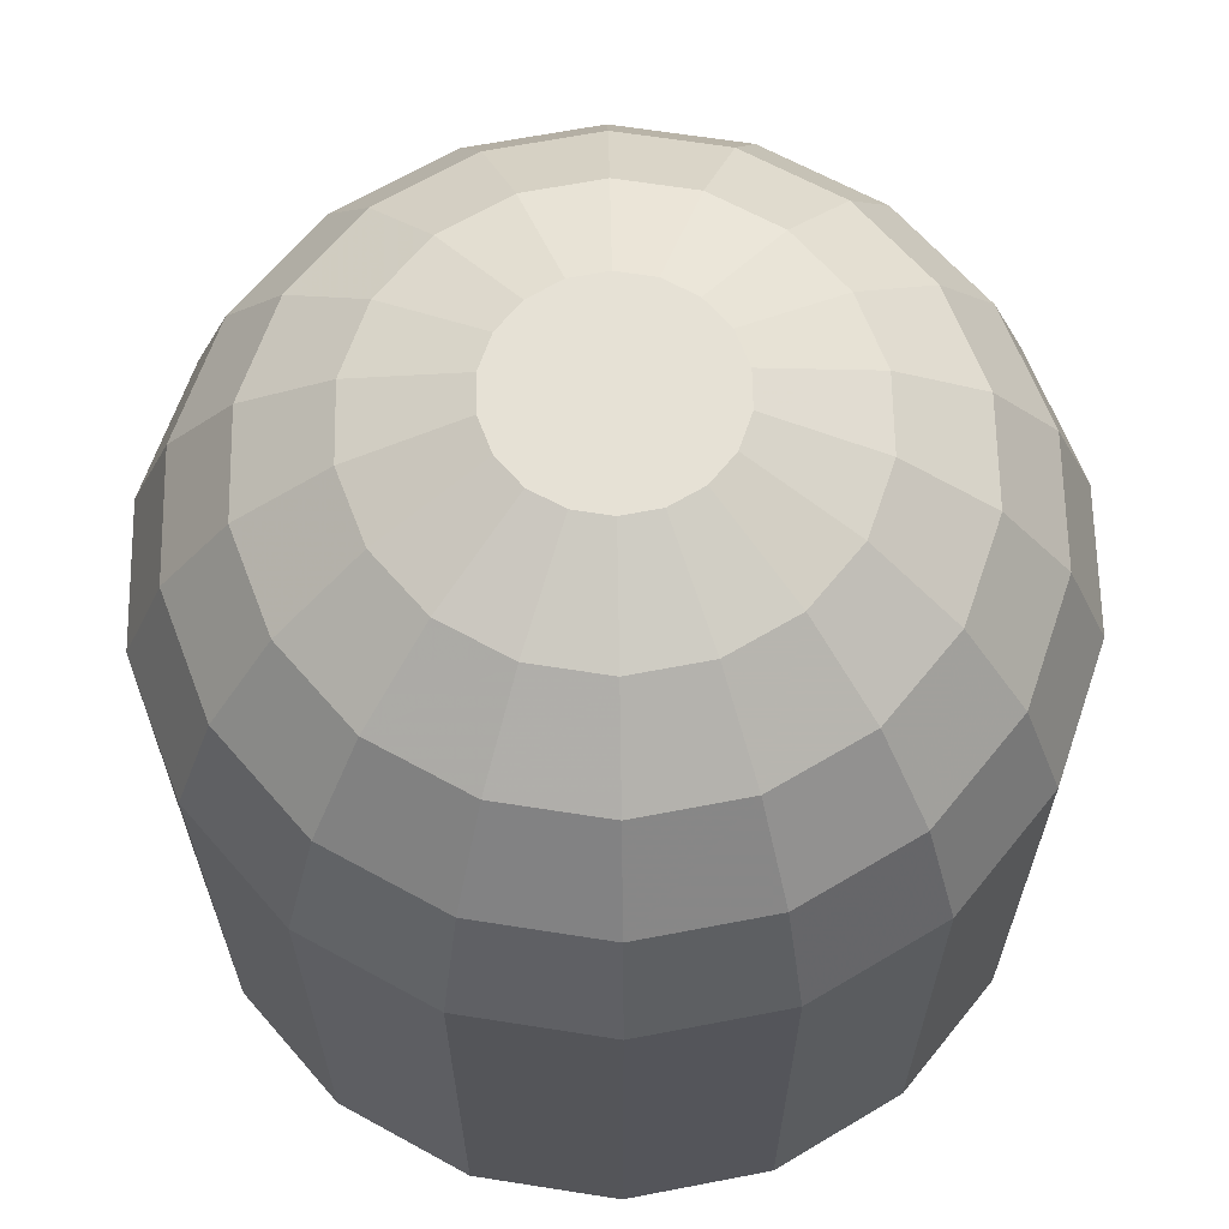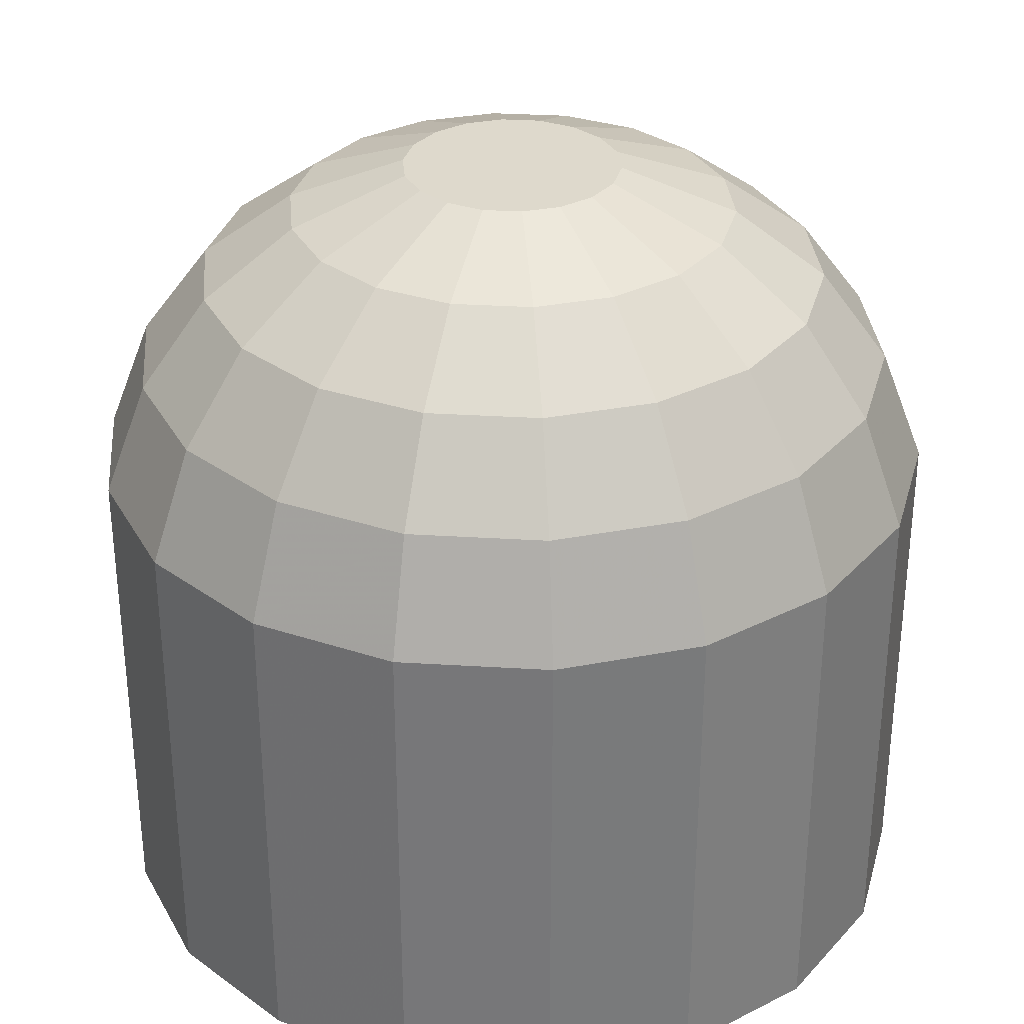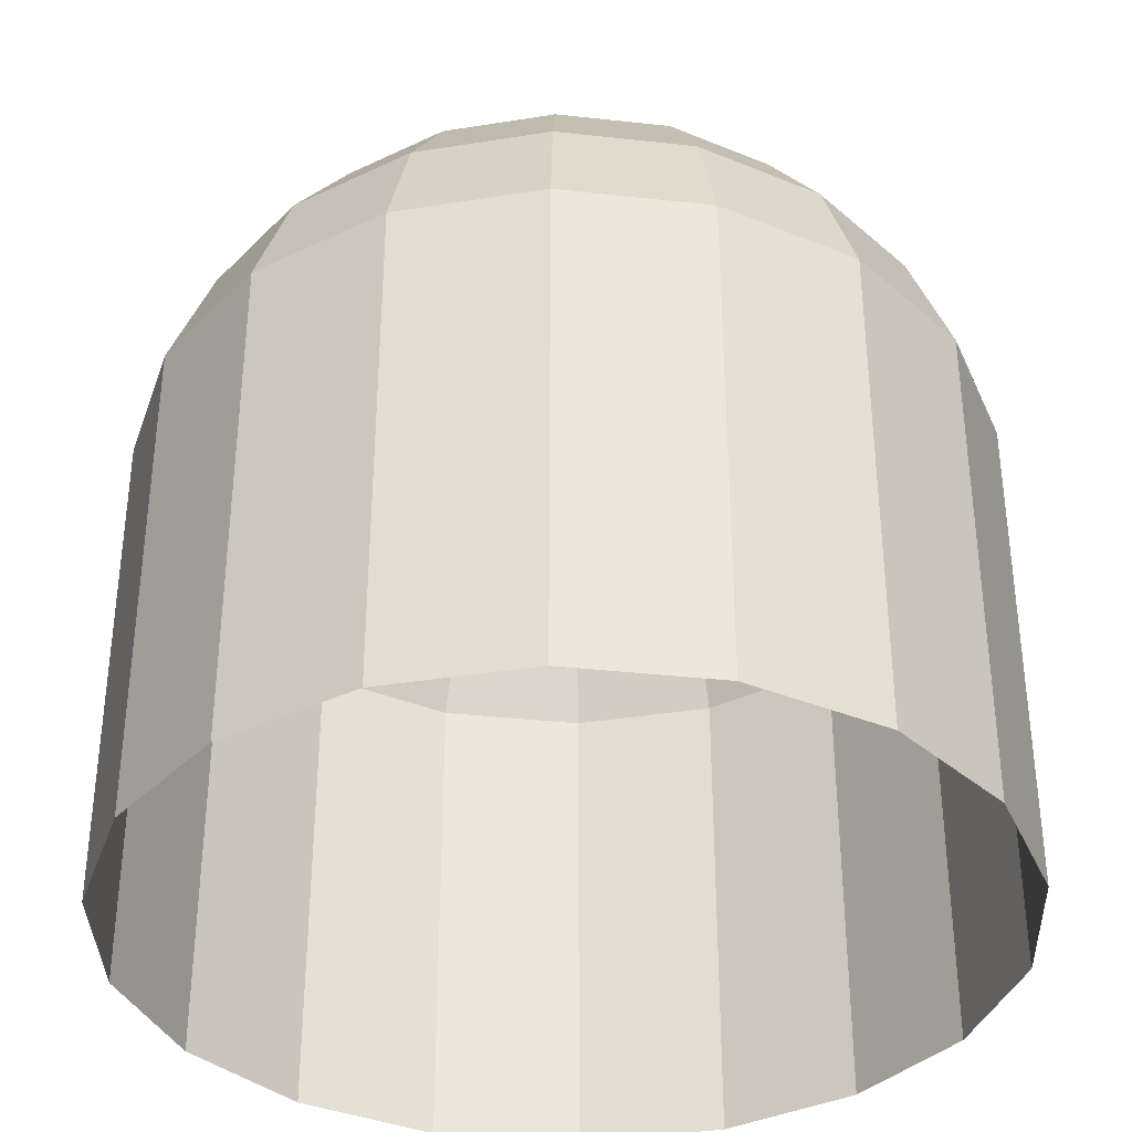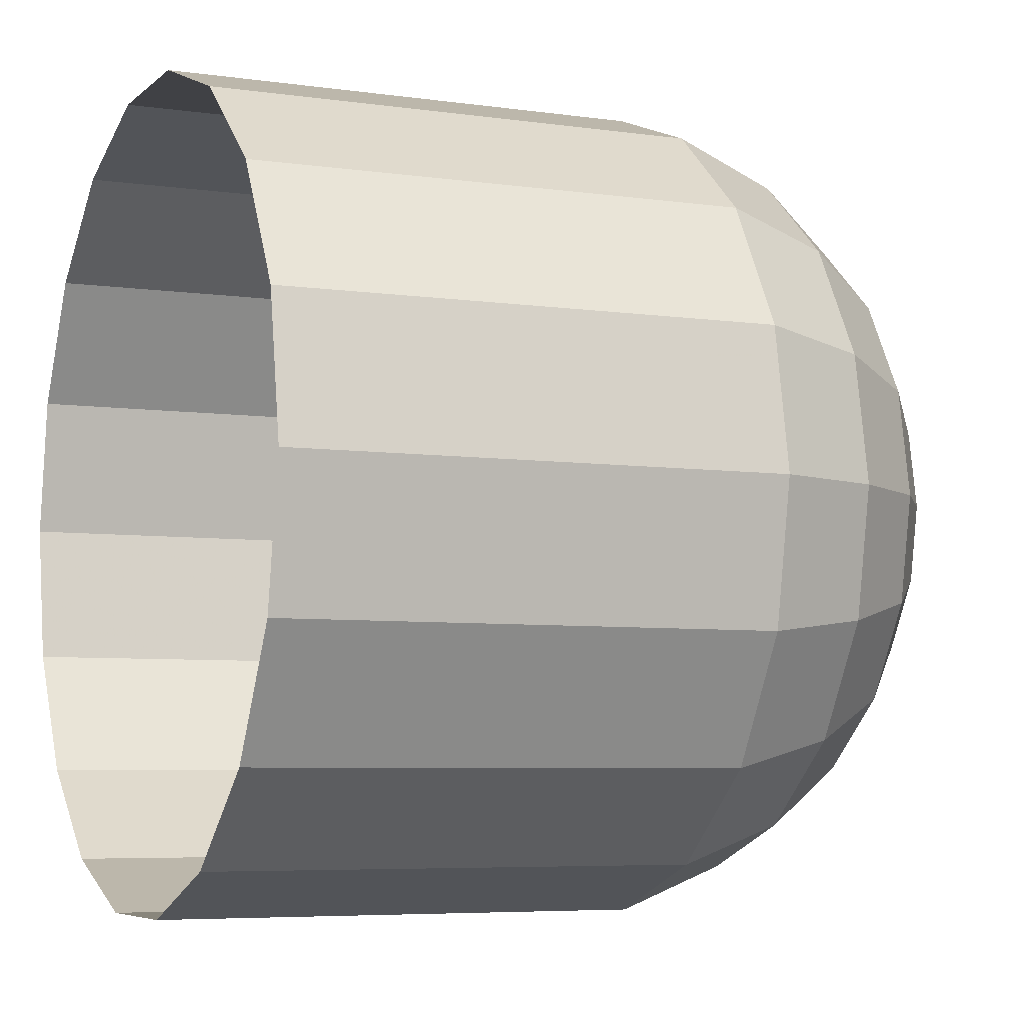
<metadata>
{"format":"obj","ext":"obj","renderer":"f3d","projection":"perspective","resolution":1024,"background":"white","views":[{"elev":64.8,"azim":149.0,"up":"+Z"},{"elev":32.2,"azim":164.9,"up":"+Z"},{"elev":-36.3,"azim":-48.2,"up":"+Z"},{"elev":-5.8,"azim":-113.9,"up":"+Y"}]}
</metadata>
<code>
v 2.452 1.028 3.062
v 2.448 1.028 3.062
v 2.445 1.027 3.062
v 2.442 1.024 3.062
v 2.44 1.021 3.062
v 2.44 1.018 3.062
v 2.44 1.014 3.062
v 2.442 1.011 3.062
v 2.445 1.009 3.062
v 2.448 1.007 3.062
v 2.452 1.007 3.062
v 2.455 1.009 3.062
v 2.458 1.011 3.062
v 2.46 1.014 3.062
v 2.461 1.018 3.062
v 2.46 1.021 3.062
v 2.458 1.024 3.062
v 2.455 1.027 3.062
v 2.412 1.004 2.998
v 2.409 1.018 2.998
v 2.409 1.018 2.983
v 2.412 1.004 2.983
v 2.419 0.9914 2.998
v 2.412 1.004 2.998
v 2.412 1.004 2.983
v 2.419 0.9914 2.983
v 2.43 0.9823 2.998
v 2.419 0.9914 2.998
v 2.419 0.9914 2.983
v 2.43 0.9823 2.983
v 2.443 0.9774 2.998
v 2.43 0.9823 2.998
v 2.43 0.9823 2.983
v 2.443 0.9774 2.983
v 2.457 0.9774 2.998
v 2.443 0.9774 2.998
v 2.443 0.9774 2.983
v 2.457 0.9774 2.983
v 2.471 0.9823 2.998
v 2.457 0.9774 2.998
v 2.457 0.9774 2.983
v 2.471 0.9823 2.983
v 2.482 0.9914 2.998
v 2.471 0.9823 2.998
v 2.471 0.9823 2.983
v 2.482 0.9914 2.983
v 2.489 1.004 2.998
v 2.482 0.9914 2.998
v 2.482 0.9914 2.983
v 2.489 1.004 2.983
v 2.491 1.018 2.998
v 2.489 1.004 2.998
v 2.489 1.004 2.983
v 2.491 1.018 2.983
v 2.489 1.032 2.998
v 2.491 1.018 2.998
v 2.491 1.018 2.983
v 2.489 1.032 2.983
v 2.482 1.044 2.998
v 2.489 1.032 2.998
v 2.489 1.032 2.983
v 2.482 1.044 2.983
v 2.471 1.053 2.998
v 2.482 1.044 2.998
v 2.482 1.044 2.983
v 2.471 1.053 2.983
v 2.457 1.058 2.998
v 2.471 1.053 2.998
v 2.471 1.053 2.983
v 2.457 1.058 2.983
v 2.443 1.058 2.998
v 2.457 1.058 2.998
v 2.457 1.058 2.983
v 2.443 1.058 2.983
v 2.43 1.053 2.998
v 2.443 1.058 2.998
v 2.443 1.058 2.983
v 2.43 1.053 2.983
v 2.419 1.044 2.998
v 2.43 1.053 2.998
v 2.43 1.053 2.983
v 2.419 1.044 2.983
v 2.412 1.032 2.998
v 2.419 1.044 2.998
v 2.419 1.044 2.983
v 2.412 1.032 2.983
v 2.409 1.018 2.998
v 2.412 1.032 2.998
v 2.412 1.032 2.983
v 2.409 1.018 2.983
v 2.409 1.018 3.032
v 2.409 1.018 2.998
v 2.412 1.004 2.998
v 2.412 1.004 3.032
v 2.412 1.004 3.032
v 2.412 1.004 2.998
v 2.419 0.9914 2.998
v 2.419 0.9914 3.032
v 2.419 0.9914 3.032
v 2.419 0.9914 2.998
v 2.43 0.9823 2.998
v 2.43 0.9823 3.032
v 2.43 0.9823 3.032
v 2.43 0.9823 2.998
v 2.443 0.9774 2.998
v 2.443 0.9774 3.032
v 2.443 0.9774 3.032
v 2.443 0.9774 2.998
v 2.457 0.9774 2.998
v 2.457 0.9774 3.032
v 2.457 0.9774 3.032
v 2.457 0.9774 2.998
v 2.471 0.9823 2.998
v 2.471 0.9823 3.032
v 2.471 0.9823 3.032
v 2.471 0.9823 2.998
v 2.482 0.9914 2.998
v 2.482 0.9914 3.032
v 2.482 0.9914 3.032
v 2.482 0.9914 2.998
v 2.489 1.004 2.998
v 2.489 1.004 3.032
v 2.489 1.004 3.032
v 2.489 1.004 2.998
v 2.491 1.018 2.998
v 2.491 1.018 3.032
v 2.491 1.018 3.032
v 2.491 1.018 2.998
v 2.489 1.032 2.998
v 2.489 1.032 3.032
v 2.489 1.032 3.032
v 2.489 1.032 2.998
v 2.482 1.044 2.998
v 2.482 1.044 3.032
v 2.482 1.044 3.032
v 2.482 1.044 2.998
v 2.471 1.053 2.998
v 2.471 1.053 3.032
v 2.471 1.053 3.032
v 2.471 1.053 2.998
v 2.457 1.058 2.998
v 2.457 1.058 3.032
v 2.457 1.058 3.032
v 2.457 1.058 2.998
v 2.443 1.058 2.998
v 2.443 1.058 3.032
v 2.443 1.058 3.032
v 2.443 1.058 2.998
v 2.43 1.053 2.998
v 2.43 1.053 3.032
v 2.43 1.053 3.032
v 2.43 1.053 2.998
v 2.419 1.044 2.998
v 2.419 1.044 3.032
v 2.419 1.044 3.032
v 2.419 1.044 2.998
v 2.412 1.032 2.998
v 2.412 1.032 3.032
v 2.412 1.032 3.032
v 2.412 1.032 2.998
v 2.409 1.018 2.998
v 2.409 1.018 3.032
v 2.43 1.025 3.058
v 2.429 1.018 3.058
v 2.44 1.018 3.062
v 2.44 1.021 3.062
v 2.422 1.028 3.051
v 2.42 1.018 3.051
v 2.429 1.018 3.058
v 2.43 1.025 3.058
v 2.429 1.018 3.058
v 2.43 1.01 3.058
v 2.44 1.014 3.062
v 2.44 1.018 3.062
v 2.42 1.018 3.051
v 2.422 1.007 3.051
v 2.43 1.01 3.058
v 2.429 1.018 3.058
v 2.43 1.01 3.058
v 2.434 1.004 3.058
v 2.442 1.011 3.062
v 2.44 1.014 3.062
v 2.422 1.007 3.051
v 2.427 0.9982 3.051
v 2.434 1.004 3.058
v 2.43 1.01 3.058
v 2.434 1.004 3.058
v 2.439 0.9991 3.058
v 2.445 1.009 3.062
v 2.442 1.011 3.062
v 2.427 0.9982 3.051
v 2.435 0.9915 3.051
v 2.439 0.9991 3.058
v 2.434 1.004 3.058
v 2.439 0.9991 3.058
v 2.446 0.9965 3.058
v 2.448 1.007 3.062
v 2.445 1.009 3.062
v 2.435 0.9915 3.051
v 2.445 0.9879 3.051
v 2.446 0.9965 3.058
v 2.439 0.9991 3.058
v 2.446 0.9965 3.058
v 2.454 0.9965 3.058
v 2.452 1.007 3.062
v 2.448 1.007 3.062
v 2.445 0.9879 3.051
v 2.455 0.9879 3.051
v 2.454 0.9965 3.058
v 2.446 0.9965 3.058
v 2.454 0.9965 3.058
v 2.461 0.9991 3.058
v 2.455 1.009 3.062
v 2.452 1.007 3.062
v 2.455 0.9879 3.051
v 2.465 0.9915 3.051
v 2.461 0.9991 3.058
v 2.454 0.9965 3.058
v 2.461 0.9991 3.058
v 2.467 1.004 3.058
v 2.458 1.011 3.062
v 2.455 1.009 3.062
v 2.465 0.9915 3.051
v 2.473 0.9982 3.051
v 2.467 1.004 3.058
v 2.461 0.9991 3.058
v 2.467 1.004 3.058
v 2.47 1.01 3.058
v 2.46 1.014 3.062
v 2.458 1.011 3.062
v 2.473 0.9982 3.051
v 2.479 1.007 3.051
v 2.47 1.01 3.058
v 2.467 1.004 3.058
v 2.47 1.01 3.058
v 2.472 1.018 3.058
v 2.461 1.018 3.062
v 2.46 1.014 3.062
v 2.479 1.007 3.051
v 2.48 1.018 3.051
v 2.472 1.018 3.058
v 2.47 1.01 3.058
v 2.472 1.018 3.058
v 2.47 1.025 3.058
v 2.46 1.021 3.062
v 2.461 1.018 3.062
v 2.48 1.018 3.051
v 2.479 1.028 3.051
v 2.47 1.025 3.058
v 2.472 1.018 3.058
v 2.47 1.025 3.058
v 2.467 1.032 3.058
v 2.458 1.024 3.062
v 2.46 1.021 3.062
v 2.479 1.028 3.051
v 2.473 1.037 3.051
v 2.467 1.032 3.058
v 2.47 1.025 3.058
v 2.467 1.032 3.058
v 2.461 1.036 3.058
v 2.455 1.027 3.062
v 2.458 1.024 3.062
v 2.473 1.037 3.051
v 2.465 1.044 3.051
v 2.461 1.036 3.058
v 2.467 1.032 3.058
v 2.461 1.036 3.058
v 2.454 1.039 3.058
v 2.452 1.028 3.062
v 2.455 1.027 3.062
v 2.465 1.044 3.051
v 2.455 1.048 3.051
v 2.454 1.039 3.058
v 2.461 1.036 3.058
v 2.454 1.039 3.058
v 2.446 1.039 3.058
v 2.448 1.028 3.062
v 2.452 1.028 3.062
v 2.455 1.048 3.051
v 2.445 1.048 3.051
v 2.446 1.039 3.058
v 2.454 1.039 3.058
v 2.446 1.039 3.058
v 2.439 1.036 3.058
v 2.445 1.027 3.062
v 2.448 1.028 3.062
v 2.445 1.048 3.051
v 2.435 1.044 3.051
v 2.439 1.036 3.058
v 2.446 1.039 3.058
v 2.439 1.036 3.058
v 2.434 1.032 3.058
v 2.442 1.024 3.062
v 2.445 1.027 3.062
v 2.435 1.044 3.051
v 2.427 1.037 3.051
v 2.434 1.032 3.058
v 2.439 1.036 3.058
v 2.434 1.032 3.058
v 2.43 1.025 3.058
v 2.44 1.021 3.062
v 2.442 1.024 3.062
v 2.427 1.037 3.051
v 2.422 1.028 3.051
v 2.43 1.025 3.058
v 2.434 1.032 3.058
v 2.416 1.005 3.043
v 2.413 1.018 3.043
v 2.409 1.018 3.032
v 2.412 1.004 3.032
v 2.422 1.007 3.051
v 2.42 1.018 3.051
v 2.413 1.018 3.043
v 2.416 1.005 3.043
v 2.422 0.9941 3.043
v 2.416 1.005 3.043
v 2.412 1.004 3.032
v 2.419 0.9914 3.032
v 2.427 0.9982 3.051
v 2.422 1.007 3.051
v 2.416 1.005 3.043
v 2.422 0.9941 3.043
v 2.432 0.9859 3.043
v 2.422 0.9941 3.043
v 2.419 0.9914 3.032
v 2.43 0.9823 3.032
v 2.435 0.9915 3.051
v 2.427 0.9982 3.051
v 2.422 0.9941 3.043
v 2.432 0.9859 3.043
v 2.444 0.9815 3.043
v 2.432 0.9859 3.043
v 2.43 0.9823 3.032
v 2.443 0.9774 3.032
v 2.445 0.9879 3.051
v 2.435 0.9915 3.051
v 2.432 0.9859 3.043
v 2.444 0.9815 3.043
v 2.457 0.9815 3.043
v 2.444 0.9815 3.043
v 2.443 0.9774 3.032
v 2.457 0.9774 3.032
v 2.455 0.9879 3.051
v 2.445 0.9879 3.051
v 2.444 0.9815 3.043
v 2.457 0.9815 3.043
v 2.469 0.9859 3.043
v 2.457 0.9815 3.043
v 2.457 0.9774 3.032
v 2.471 0.9823 3.032
v 2.465 0.9915 3.051
v 2.455 0.9879 3.051
v 2.457 0.9815 3.043
v 2.469 0.9859 3.043
v 2.478 0.9941 3.043
v 2.469 0.9859 3.043
v 2.471 0.9823 3.032
v 2.482 0.9914 3.032
v 2.473 0.9982 3.051
v 2.465 0.9915 3.051
v 2.469 0.9859 3.043
v 2.478 0.9941 3.043
v 2.485 1.005 3.043
v 2.478 0.9941 3.043
v 2.482 0.9914 3.032
v 2.489 1.004 3.032
v 2.479 1.007 3.051
v 2.473 0.9982 3.051
v 2.478 0.9941 3.043
v 2.485 1.005 3.043
v 2.487 1.018 3.043
v 2.485 1.005 3.043
v 2.489 1.004 3.032
v 2.491 1.018 3.032
v 2.48 1.018 3.051
v 2.479 1.007 3.051
v 2.485 1.005 3.043
v 2.487 1.018 3.043
v 2.485 1.03 3.043
v 2.487 1.018 3.043
v 2.491 1.018 3.032
v 2.489 1.032 3.032
v 2.479 1.028 3.051
v 2.48 1.018 3.051
v 2.487 1.018 3.043
v 2.485 1.03 3.043
v 2.478 1.041 3.043
v 2.485 1.03 3.043
v 2.489 1.032 3.032
v 2.482 1.044 3.032
v 2.473 1.037 3.051
v 2.479 1.028 3.051
v 2.485 1.03 3.043
v 2.478 1.041 3.043
v 2.469 1.05 3.043
v 2.478 1.041 3.043
v 2.482 1.044 3.032
v 2.471 1.053 3.032
v 2.465 1.044 3.051
v 2.473 1.037 3.051
v 2.478 1.041 3.043
v 2.469 1.05 3.043
v 2.457 1.054 3.043
v 2.469 1.05 3.043
v 2.471 1.053 3.032
v 2.457 1.058 3.032
v 2.455 1.048 3.051
v 2.465 1.044 3.051
v 2.469 1.05 3.043
v 2.457 1.054 3.043
v 2.444 1.054 3.043
v 2.457 1.054 3.043
v 2.457 1.058 3.032
v 2.443 1.058 3.032
v 2.445 1.048 3.051
v 2.455 1.048 3.051
v 2.457 1.054 3.043
v 2.444 1.054 3.043
v 2.432 1.05 3.043
v 2.444 1.054 3.043
v 2.443 1.058 3.032
v 2.43 1.053 3.032
v 2.435 1.044 3.051
v 2.445 1.048 3.051
v 2.444 1.054 3.043
v 2.432 1.05 3.043
v 2.422 1.041 3.043
v 2.432 1.05 3.043
v 2.43 1.053 3.032
v 2.419 1.044 3.032
v 2.427 1.037 3.051
v 2.435 1.044 3.051
v 2.432 1.05 3.043
v 2.422 1.041 3.043
v 2.416 1.03 3.043
v 2.422 1.041 3.043
v 2.419 1.044 3.032
v 2.412 1.032 3.032
v 2.422 1.028 3.051
v 2.427 1.037 3.051
v 2.422 1.041 3.043
v 2.416 1.03 3.043
v 2.413 1.018 3.043
v 2.416 1.03 3.043
v 2.412 1.032 3.032
v 2.409 1.018 3.032
v 2.42 1.018 3.051
v 2.422 1.028 3.051
v 2.416 1.03 3.043
v 2.413 1.018 3.043
f 1 2 3
f 3 4 5
f 5 6 7
f 3 5 7
f 7 8 9
f 9 10 11
f 7 9 11
f 3 7 11
f 1 3 11
f 11 12 13
f 13 14 15
f 11 13 15
f 15 16 17
f 11 15 17
f 1 11 17
f 1 17 18
f 19 20 21
f 21 22 19
f 23 24 25
f 25 26 23
f 27 28 29
f 29 30 27
f 31 32 33
f 33 34 31
f 35 36 37
f 37 38 35
f 39 40 41
f 41 42 39
f 43 44 45
f 45 46 43
f 47 48 49
f 49 50 47
f 51 52 53
f 53 54 51
f 55 56 57
f 57 58 55
f 59 60 61
f 61 62 59
f 63 64 65
f 65 66 63
f 67 68 69
f 69 70 67
f 71 72 73
f 73 74 71
f 75 76 77
f 77 78 75
f 79 80 81
f 81 82 79
f 83 84 85
f 85 86 83
f 87 88 89
f 89 90 87
f 91 92 93
f 93 94 91
f 95 96 97
f 97 98 95
f 99 100 101
f 101 102 99
f 103 104 105
f 105 106 103
f 107 108 109
f 109 110 107
f 111 112 113
f 113 114 111
f 115 116 117
f 117 118 115
f 119 120 121
f 121 122 119
f 123 124 125
f 125 126 123
f 127 128 129
f 129 130 127
f 131 132 133
f 133 134 131
f 135 136 137
f 137 138 135
f 139 140 141
f 141 142 139
f 143 144 145
f 145 146 143
f 147 148 149
f 149 150 147
f 151 152 153
f 153 154 151
f 155 156 157
f 157 158 155
f 159 160 161
f 161 162 159
f 163 164 165
f 165 166 163
f 167 168 169
f 169 170 167
f 171 172 173
f 173 174 171
f 175 176 177
f 177 178 175
f 179 180 181
f 181 182 179
f 183 184 185
f 185 186 183
f 187 188 189
f 189 190 187
f 191 192 193
f 193 194 191
f 195 196 197
f 197 198 195
f 199 200 201
f 201 202 199
f 203 204 205
f 205 206 203
f 207 208 209
f 209 210 207
f 211 212 213
f 213 214 211
f 215 216 217
f 217 218 215
f 219 220 221
f 221 222 219
f 223 224 225
f 225 226 223
f 227 228 229
f 229 230 227
f 231 232 233
f 233 234 231
f 235 236 237
f 237 238 235
f 239 240 241
f 241 242 239
f 243 244 245
f 245 246 243
f 247 248 249
f 249 250 247
f 251 252 253
f 253 254 251
f 255 256 257
f 257 258 255
f 259 260 261
f 261 262 259
f 263 264 265
f 265 266 263
f 267 268 269
f 269 270 267
f 271 272 273
f 273 274 271
f 275 276 277
f 277 278 275
f 279 280 281
f 281 282 279
f 283 284 285
f 285 286 283
f 287 288 289
f 289 290 287
f 291 292 293
f 293 294 291
f 295 296 297
f 297 298 295
f 299 300 301
f 301 302 299
f 303 304 305
f 305 306 303
f 307 308 309
f 309 310 307
f 311 312 313
f 313 314 311
f 315 316 317
f 317 318 315
f 319 320 321
f 321 322 319
f 323 324 325
f 325 326 323
f 327 328 329
f 329 330 327
f 331 332 333
f 333 334 331
f 335 336 337
f 337 338 335
f 339 340 341
f 341 342 339
f 343 344 345
f 345 346 343
f 347 348 349
f 349 350 347
f 351 352 353
f 353 354 351
f 355 356 357
f 357 358 355
f 359 360 361
f 361 362 359
f 363 364 365
f 365 366 363
f 367 368 369
f 369 370 367
f 371 372 373
f 373 374 371
f 375 376 377
f 377 378 375
f 379 380 381
f 381 382 379
f 383 384 385
f 385 386 383
f 387 388 389
f 389 390 387
f 391 392 393
f 393 394 391
f 395 396 397
f 397 398 395
f 399 400 401
f 401 402 399
f 403 404 405
f 405 406 403
f 407 408 409
f 409 410 407
f 411 412 413
f 413 414 411
f 415 416 417
f 417 418 415
f 419 420 421
f 421 422 419
f 423 424 425
f 425 426 423
f 427 428 429
f 429 430 427
f 431 432 433
f 433 434 431
f 435 436 437
f 437 438 435
f 439 440 441
f 441 442 439
f 443 444 445
f 445 446 443
f 447 448 449
f 449 450 447

</code>
